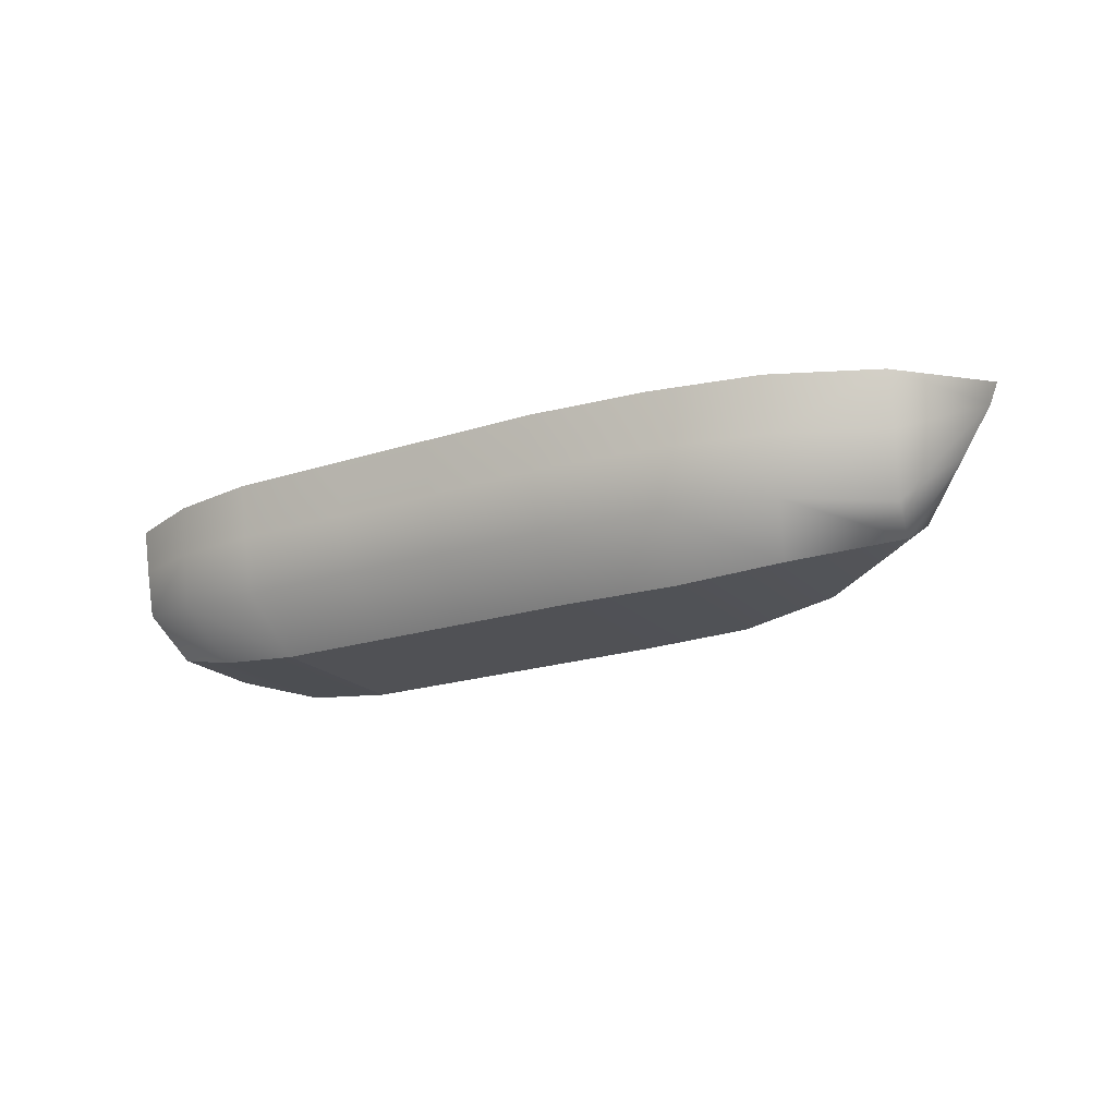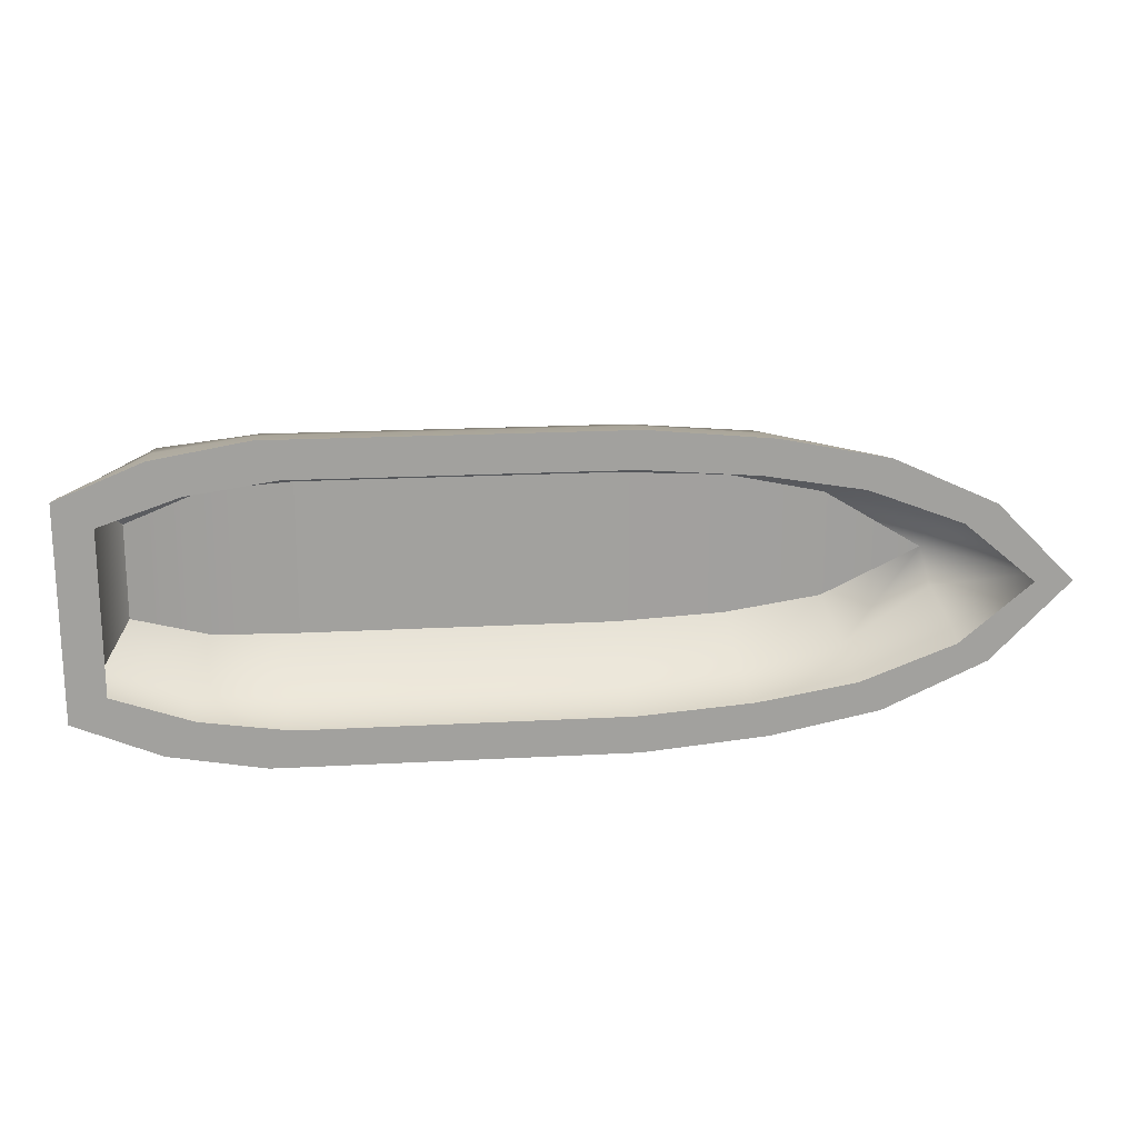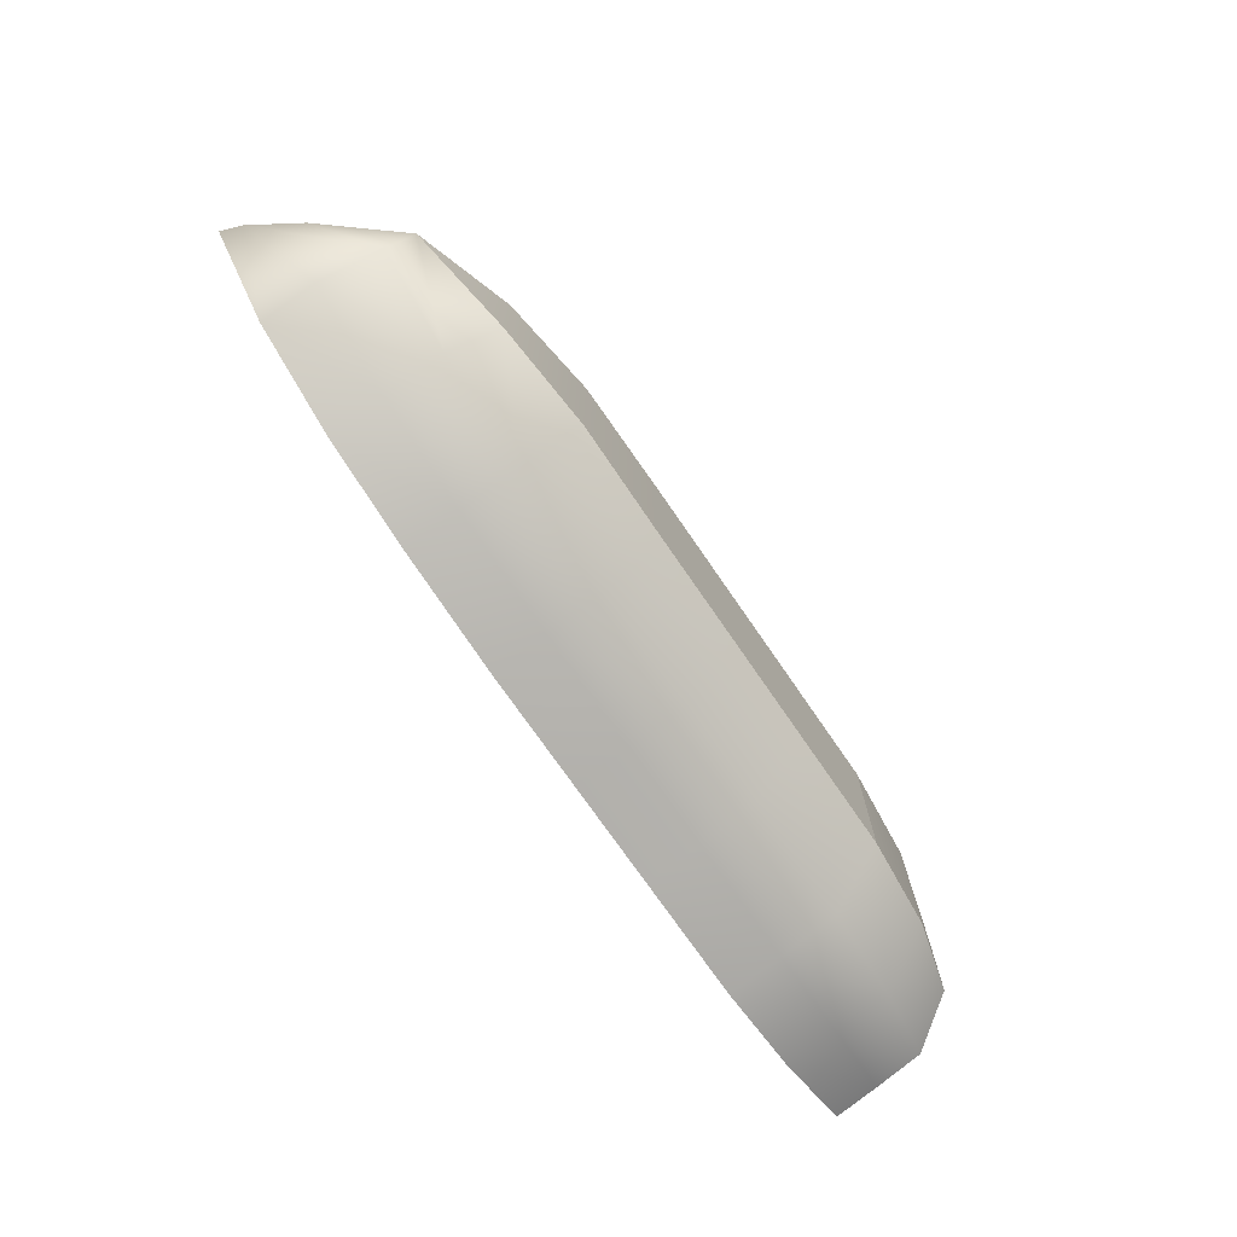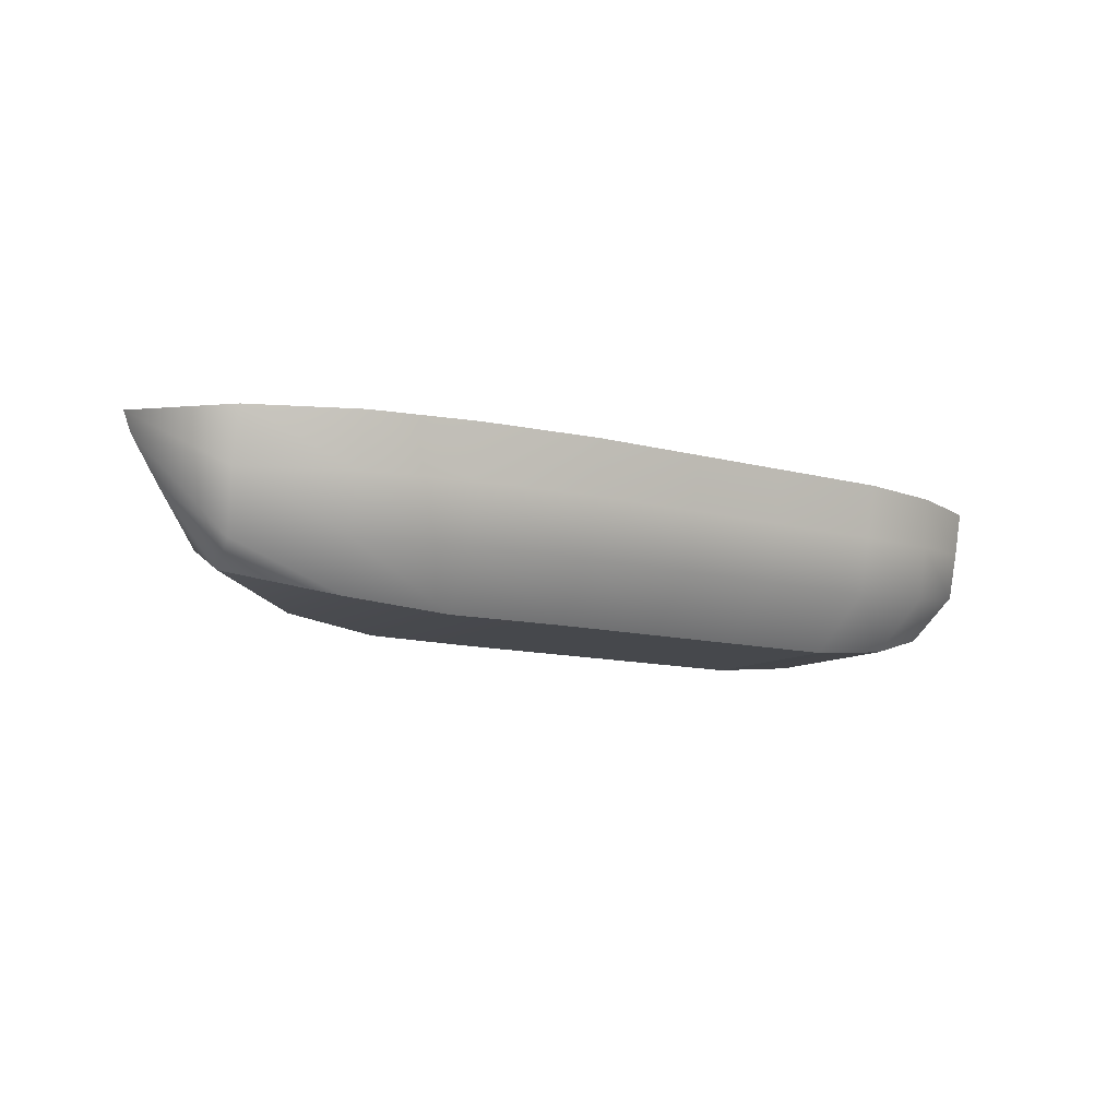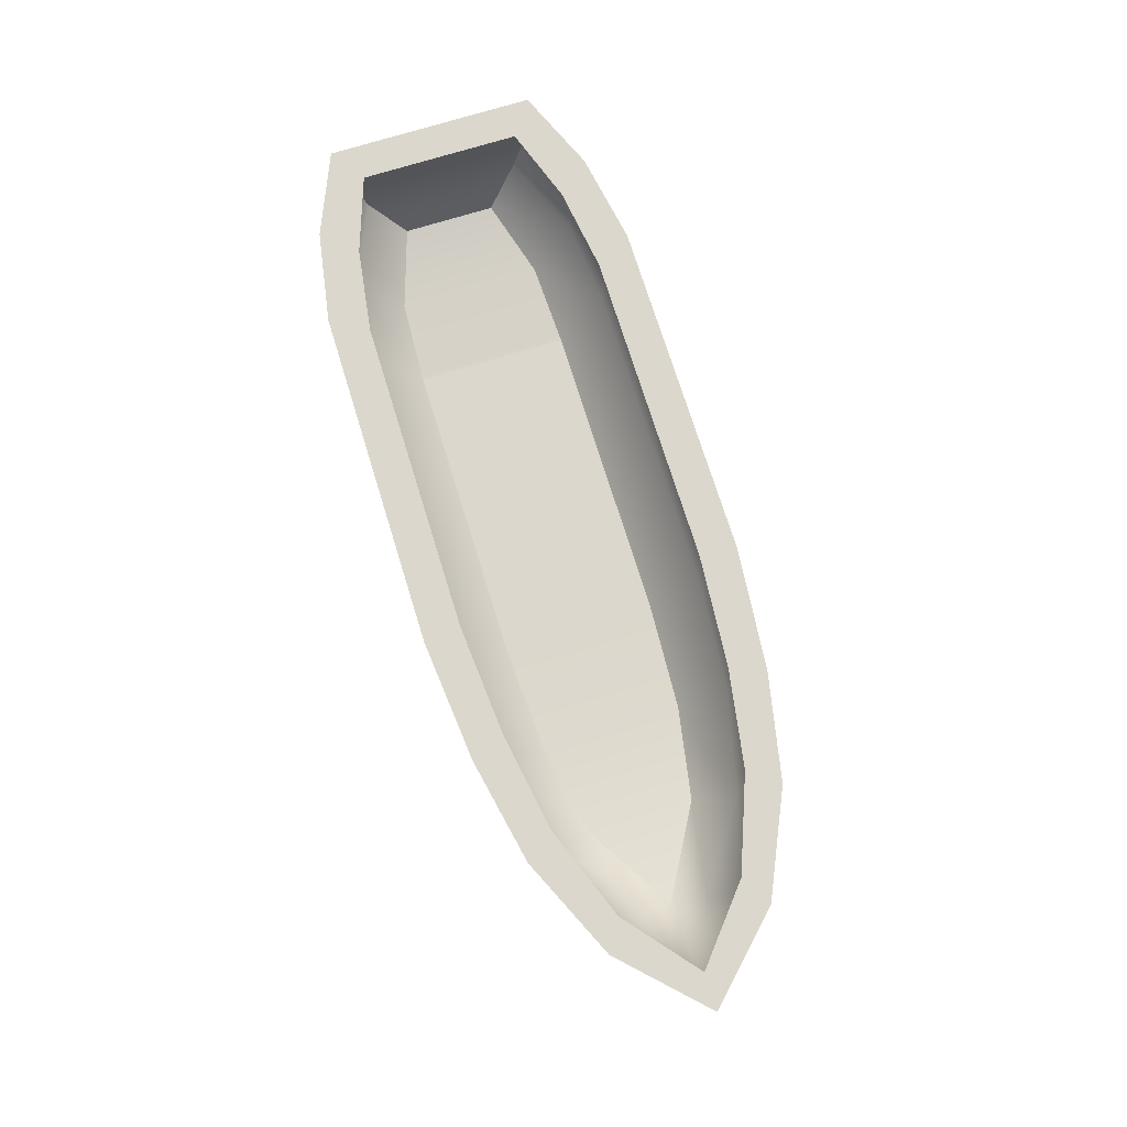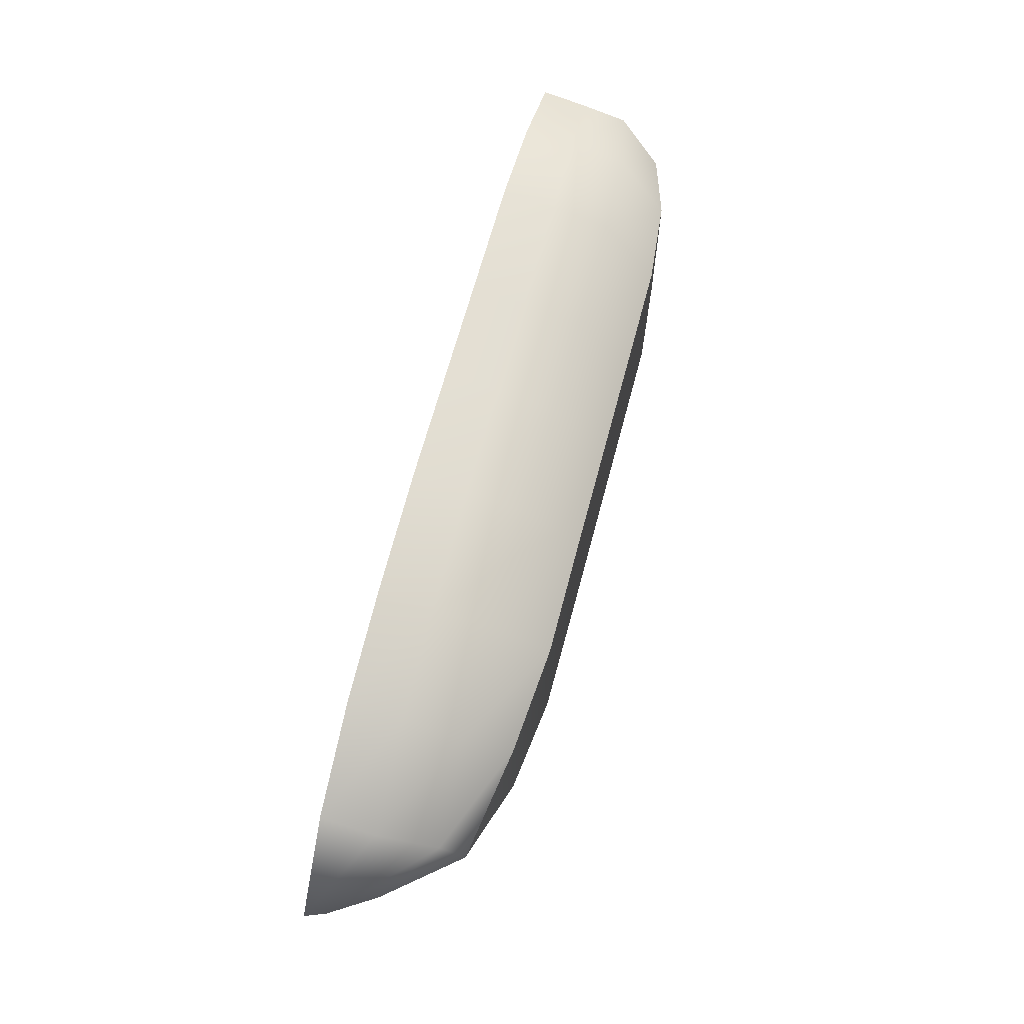
<metadata>
{"format":"obj","ext":"obj","renderer":"f3d","projection":"perspective","resolution":1024,"background":"white","views":[{"elev":-20.2,"azim":-149.3,"up":"+Y"},{"elev":18.5,"azim":173.9,"up":"+Z"},{"elev":-72.6,"azim":-55.6,"up":"+Z"},{"elev":-11.1,"azim":-34.0,"up":"+Y"},{"elev":73.1,"azim":-107.2,"up":"+Y"},{"elev":64.1,"azim":-75.3,"up":"+Z"}]}
</metadata>
<code>
g default
v 101.3 20.56 70.08
v 107.1 50.39 83.72
v 107.1 50.39 31.79
v 101.3 20.56 45.43
v -122.8 50.39 57.76
v -103.9 50.39 76.83
v -103.9 50.39 38.68
v -99.48 20.96 57.76
v -78.93 50.39 88.21
v -78.93 50.39 27.3
v -75.08 16.08 43.76
v -75.08 16.08 71.75
v -52.69 50.39 93.53
v -52.69 50.39 21.98
v -50.2 13.82 39.11
v -50.2 13.82 76.4
v -22.44 50.39 96.39
v -22.44 50.39 19.12
v -21.51 13.82 37.62
v -21.51 13.82 77.89
v 6.601 50.39 96.39
v 6.601 50.39 19.12
v 6.025 13.82 37.62
v 6.025 13.82 77.89
v 32.46 50.39 96.39
v 32.46 50.39 19.12
v 30.54 13.82 37.62
v 30.54 13.82 77.89
v 63.11 50.39 96.39
v 63.11 50.39 19.12
v 59.61 13.82 37.62
v 59.61 13.82 77.89
v 86.25 50.39 92.35
v 86.25 50.39 23.16
v 81.55 15.68 38.63
v 81.55 15.68 76.88
v -120.8 45.91 57.76
v -103.9 38.67 41.79
v -78.93 38.67 30.1
v -52.69 38.67 24.18
v -22.44 38.67 21.49
v 6.601 38.67 21.49
v 32.46 38.67 21.49
v 63.11 38.67 21.49
v 86.25 39.27 24.73
v 107.1 40.83 33.98
v 107.1 40.83 81.53
v 86.25 39.27 90.78
v 63.11 38.67 94.02
v 32.46 38.67 94.02
v 6.601 38.67 94.02
v -22.44 38.67 94.02
v -52.69 38.67 91.34
v -78.93 38.67 85.41
v -103.9 38.67 73.72
v 6.601 26.04 90.71
v -22.44 26.04 90.71
v -52.69 26.04 88.27
v -78.93 26.04 81.84
v -101.2 26.04 66.78
v -114 36.25 57.76
v -101.2 26.04 48.73
v -78.93 26.04 33.67
v -52.69 26.04 27.24
v -22.44 26.04 24.8
v 6.601 26.04 24.8
v 32.46 26.04 24.8
v 63.11 26.04 24.8
v 86.25 27.27 27.14
v 107.1 30.52 36.83
v 107.1 30.52 78.68
v 86.25 27.27 88.37
v 63.11 26.04 90.71
v 32.46 26.04 90.71
v 30.54 13.82 37.62
v 30.54 13.82 77.89
v 59.61 13.82 37.62
v 59.61 13.82 77.89
g pCube1
f 1 71 70 4
f 8 62 61
f 61 60 8
f 8 11 63 62
f 8 12 11
f 60 59 12 8
f 11 15 64 63
f 12 16 15 11
f 59 58 16 12
f 15 19 65 64
f 16 20 19 15
f 58 57 20 16
f 19 23 66 65
f 20 24 23 19
f 57 56 24 20
f 23 27 67 66
f 24 28 27 23
f 74 28 24 56
f 27 31 68 67
f 76 78 77 75
f 74 73 32 28
f 31 35 69 68
f 32 36 35 31
f 73 72 36 32
f 35 4 70 69
f 36 1 4 35
f 72 71 1 36
f 37 38 7 5
f 39 10 7 38
f 40 14 10 39
f 41 18 14 40
f 42 22 18 41
f 43 26 22 42
f 44 30 26 43
f 45 34 30 44
f 46 3 34 45
f 47 2 3 46
f 33 2 47 48
f 29 33 48 49
f 25 29 49 50
f 21 25 50 51
f 17 21 51 52
f 13 17 52 53
f 9 13 53 54
f 6 9 54 55
f 5 6 55 37
f 52 51 56 57
f 53 52 57 58
f 54 53 58 59
f 55 54 59 60
f 37 55 60 61
f 62 38 37 61
f 63 39 38 62
f 64 40 39 63
f 65 41 40 64
f 66 42 41 65
f 67 43 42 66
f 68 44 43 67
f 69 45 44 68
f 70 46 45 69
f 71 47 46 70
f 48 47 71 72
f 49 48 72 73
f 50 49 73 74
f 51 50 74 56
f 28 76 75 27
f 27 75 77 31
f 31 77 78 32
f 32 78 76 28
g default
v 107.6 15.95 70.79
v 113.7 51.52 85.2
v 113.7 51.52 30.31
v 107.6 15.95 44.72
v -129.4 51.52 57.76
v -109.4 51.52 77.92
v -109.4 51.52 37.59
v -104.7 16.43 57.76
v -82.98 51.52 89.95
v -82.98 51.52 25.56
v -78.92 10.61 42.96
v -78.92 10.61 72.55
v -55.24 51.52 95.57
v -55.24 51.52 19.94
v -52.62 7.917 38.05
v -52.62 7.917 77.46
v -23.27 51.52 98.59
v -23.27 51.52 16.92
v -22.29 7.917 36.47
v -22.29 7.917 79.04
v 7.425 51.52 98.59
v 7.425 51.52 16.92
v 6.816 7.917 36.47
v 6.816 7.917 79.04
v 34.76 51.52 98.59
v 34.76 51.52 16.92
v 32.73 7.917 36.47
v 32.73 7.917 79.04
v 67.15 51.52 98.59
v 67.15 51.52 16.92
v 63.46 7.917 36.47
v 63.46 7.917 79.04
v 91.61 51.52 94.33
v 91.61 51.52 21.18
v 86.65 10.13 37.54
v 86.65 10.13 77.97
v -127.3 46.17 57.76
v -109.4 37.55 40.88
v -82.98 37.55 28.52
v -55.24 37.55 22.26
v -23.27 37.55 19.42
v 7.425 37.55 19.42
v 34.76 37.55 19.42
v 67.15 37.55 19.42
v 91.61 38.26 22.85
v 113.7 40.12 32.63
v 113.7 40.12 82.88
v 91.61 38.26 92.66
v 67.15 37.55 96.09
v 34.76 37.55 96.09
v 7.425 37.55 96.09
v -23.27 37.55 96.09
v -55.24 37.55 93.25
v -82.98 37.55 86.99
v -109.4 37.55 74.63
v 7.425 22.48 92.59
v -23.27 22.48 92.59
v -55.24 22.48 90.01
v -82.98 22.48 83.21
v -106.5 22.48 67.29
v -120 34.66 57.76
v -106.5 22.48 48.22
v -82.98 22.48 32.3
v -55.24 22.48 25.5
v -23.27 22.48 22.92
v 7.425 22.48 22.92
v 34.76 22.48 22.92
v 67.15 22.48 22.92
v 91.61 23.95 25.39
v 113.7 27.83 35.63
v 113.7 27.83 79.88
v 91.61 23.95 90.12
v 67.15 22.48 92.59
v 34.76 22.48 92.59
v 32.73 7.917 36.47
v 32.73 7.917 79.04
v 63.46 7.917 36.47
v 63.46 7.917 79.04
v -119.8 51.52 57.76
v -101.4 51.52 73.16
v -101.4 51.52 42.35
v -77.07 51.52 82.34
v -77.07 51.52 33.17
v -51.52 51.52 86.64
v -51.52 51.52 28.87
v -22.06 51.52 88.95
v -22.06 51.52 26.56
v 6.225 51.52 88.95
v 6.225 51.52 26.56
v 31.41 51.52 88.95
v 31.41 51.52 26.56
v 61.25 51.52 88.95
v 61.25 51.52 26.56
v 83.79 51.52 85.69
v 83.79 51.52 29.82
v 104.1 51.52 78.72
v 104.1 51.52 36.79
g pCube4
f 79 82 148 149
f 86 139 140
f 139 86 138
f 86 140 141 89
f 86 89 90
f 138 86 90 137
f 89 141 142 93
f 90 89 93 94
f 137 90 94 136
f 93 142 143 97
f 94 93 97 98
f 136 94 98 135
f 97 143 144 101
f 98 97 101 102
f 135 98 102 134
f 101 144 145 105
f 102 101 105 106
f 152 134 102 106
f 105 145 146 109
f 154 153 155 156
f 152 106 110 151
f 109 146 147 113
f 110 109 113 114
f 151 110 114 150
f 113 147 148 82
f 114 113 82 79
f 150 114 79 149
f 115 83 85 116
f 117 116 85 88
f 118 117 88 92
f 119 118 92 96
f 120 119 96 100
f 121 120 100 104
f 122 121 104 108
f 123 122 108 112
f 124 123 112 81
f 125 124 81 80
f 111 126 125 80
f 107 127 126 111
f 103 128 127 107
f 99 129 128 103
f 95 130 129 99
f 91 131 130 95
f 87 132 131 91
f 84 133 132 87
f 83 115 133 84
f 130 135 134 129
f 131 136 135 130
f 132 137 136 131
f 133 138 137 132
f 115 139 138 133
f 140 139 115 116
f 141 140 116 117
f 142 141 117 118
f 143 142 118 119
f 144 143 119 120
f 145 144 120 121
f 146 145 121 122
f 147 146 122 123
f 148 147 123 124
f 149 148 124 125
f 126 150 149 125
f 127 151 150 126
f 128 152 151 127
f 129 134 152 128
f 106 105 153 154
f 105 109 155 153
f 109 110 156 155
f 110 106 154 156
f 83 84 158 157
f 85 83 157 159
f 84 87 160 158
f 88 85 159 161
f 87 91 162 160
f 92 88 161 163
f 91 95 164 162
f 96 92 163 165
f 95 99 166 164
f 100 96 165 167
f 99 103 168 166
f 104 100 167 169
f 103 107 170 168
f 108 104 169 171
f 107 111 172 170
f 112 108 171 173
f 111 80 174 172
f 80 81 175 174
f 81 112 173 175

</code>
